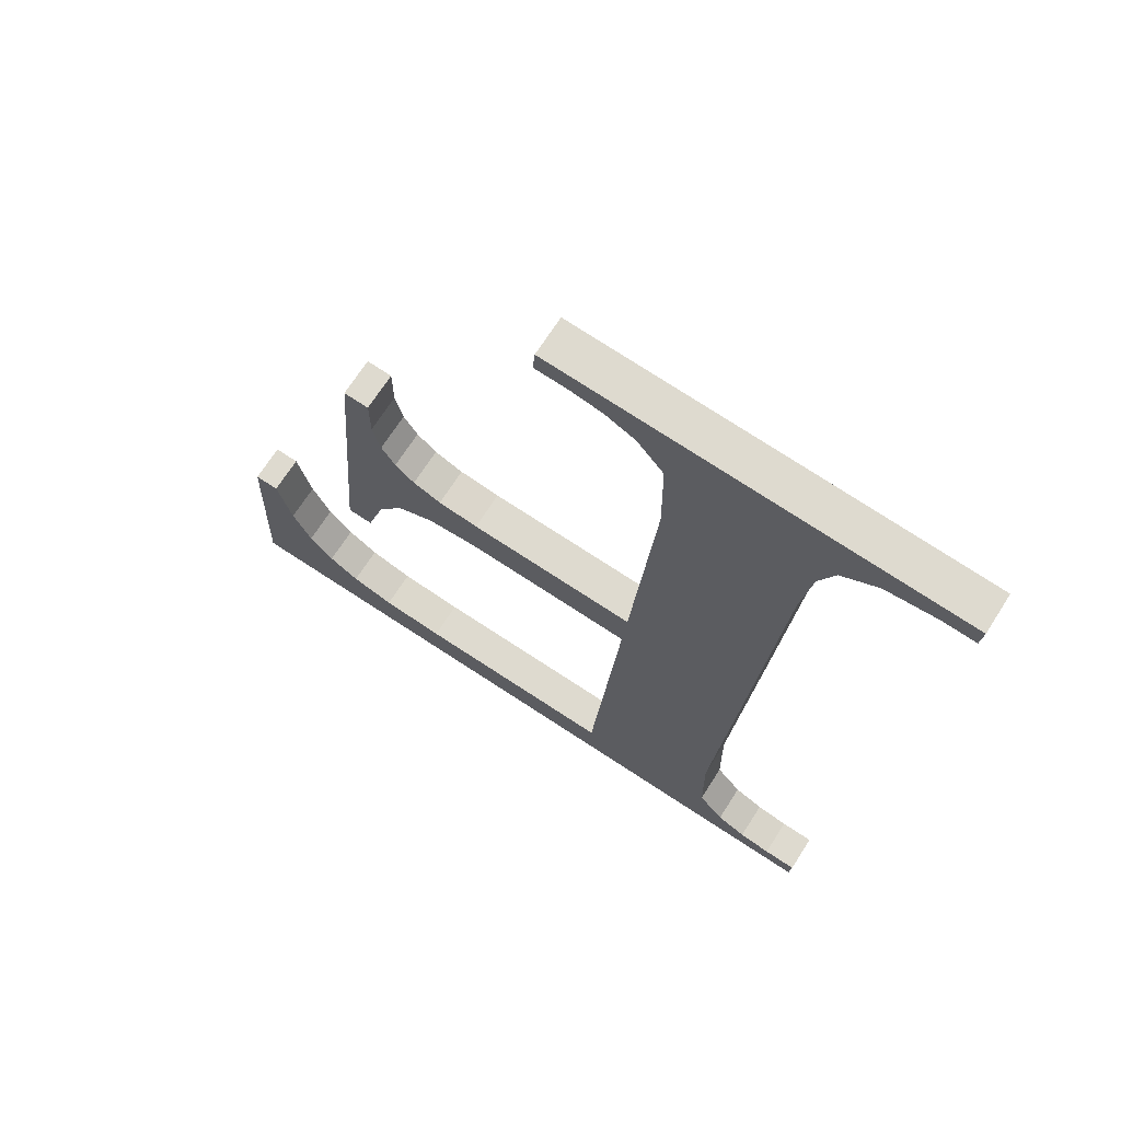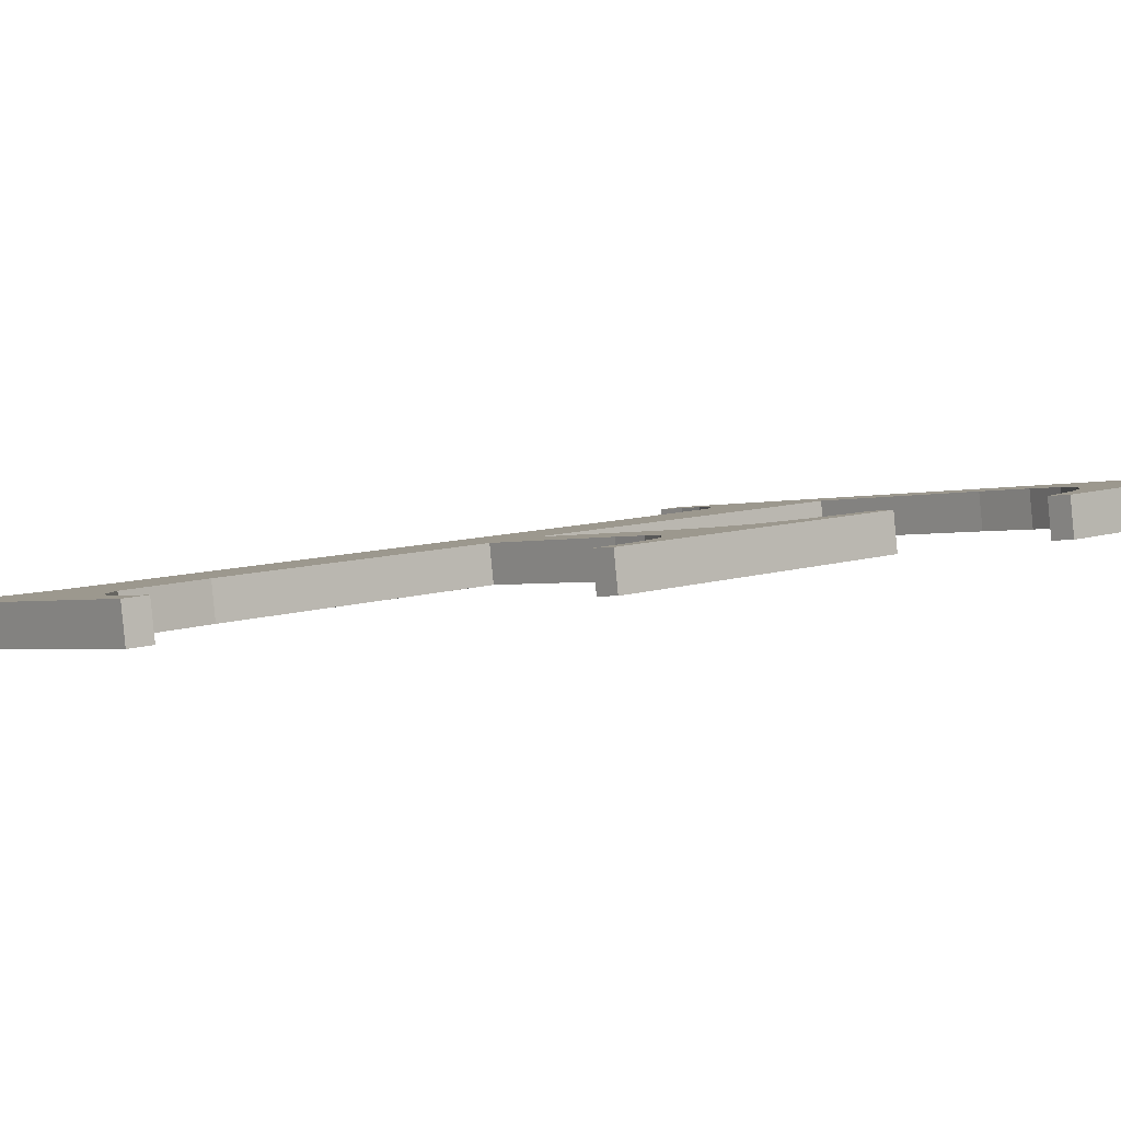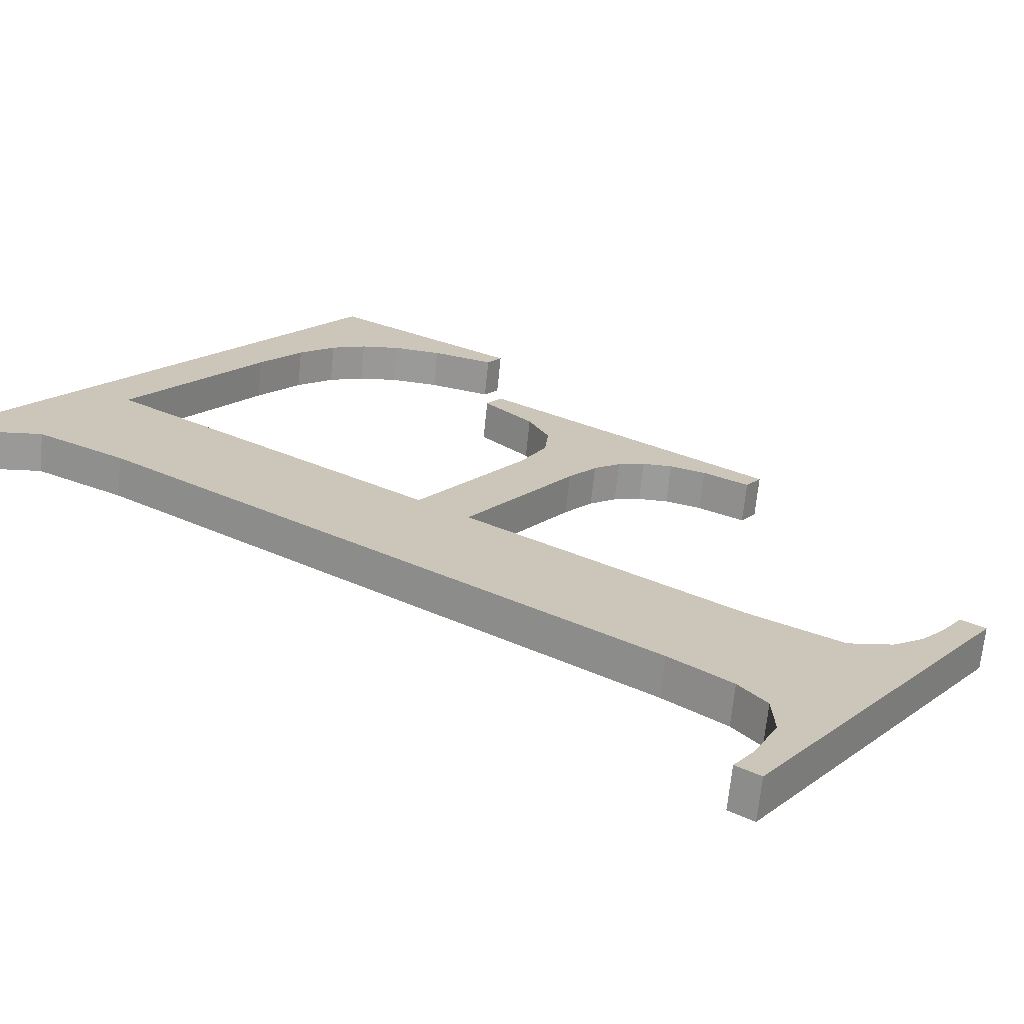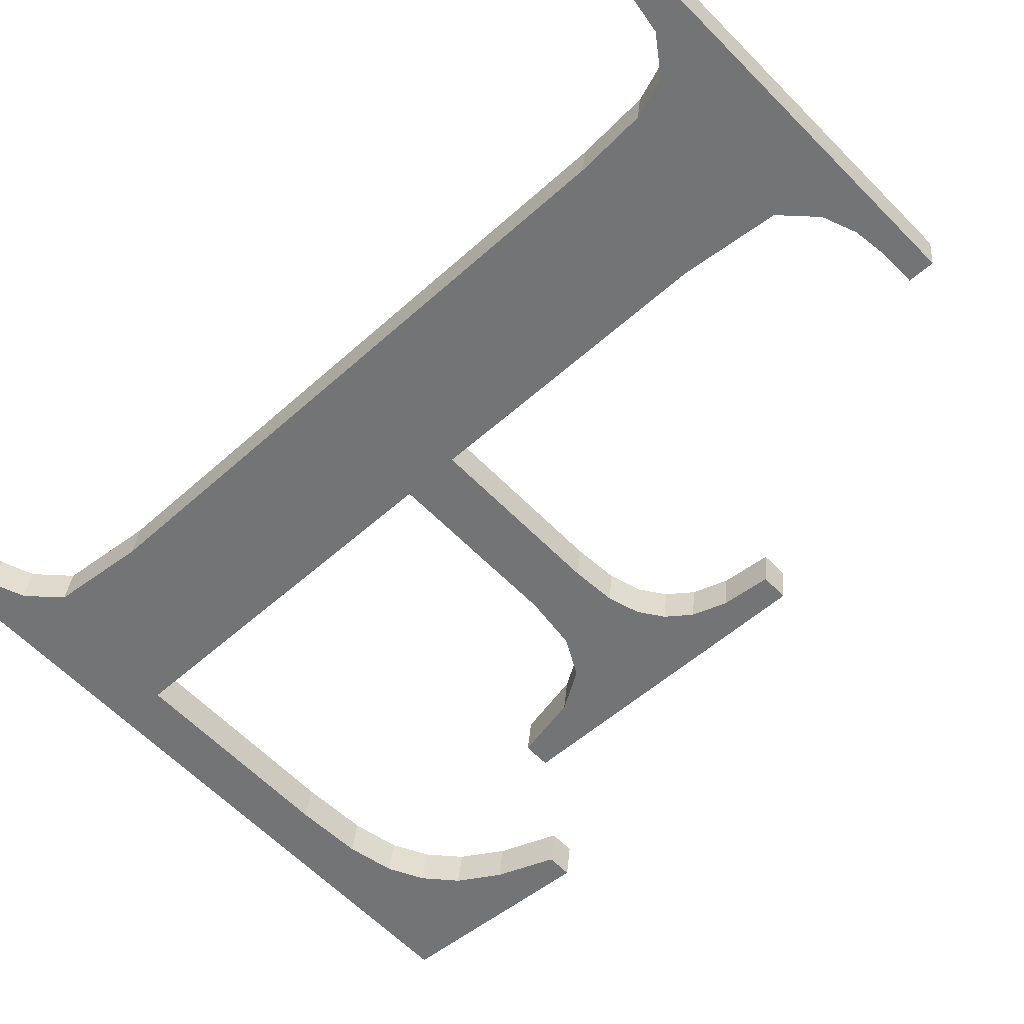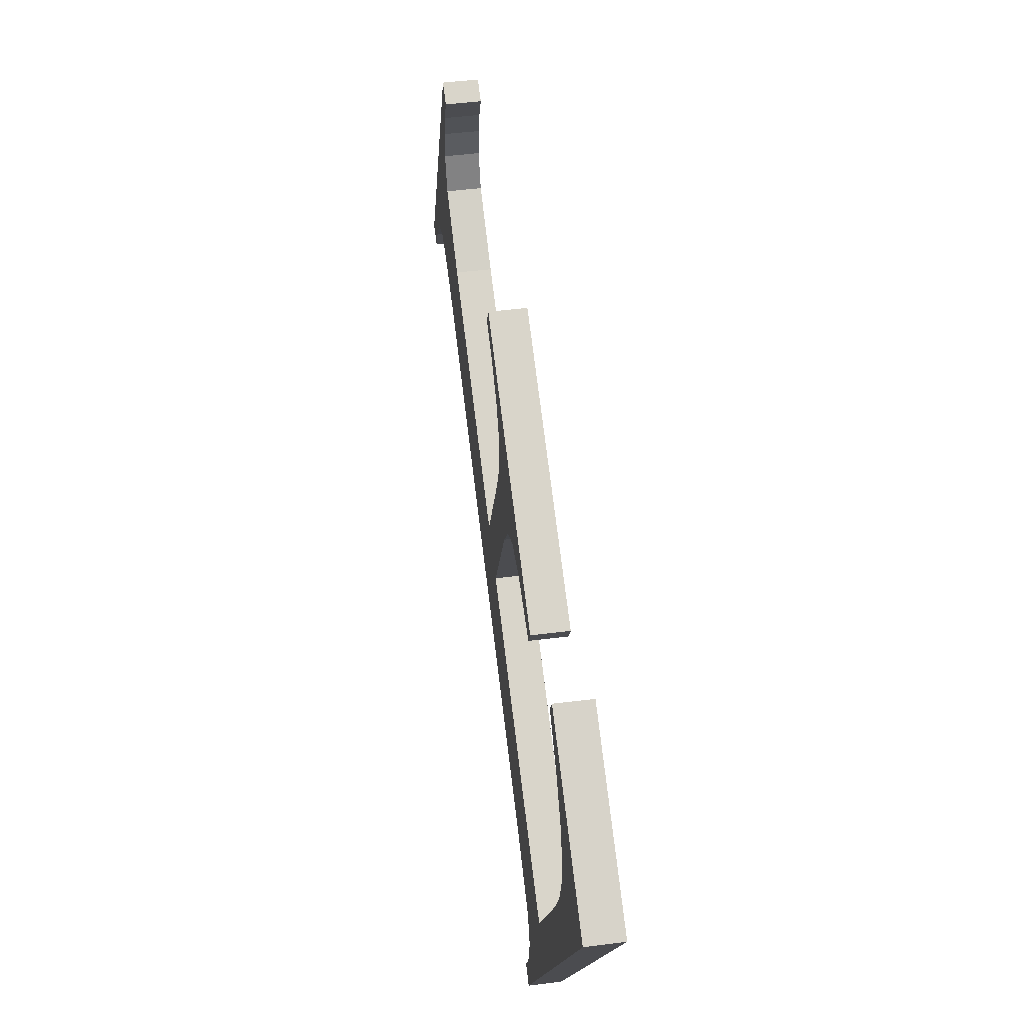
<metadata>
{"format":"obj","ext":"obj","renderer":"f3d","projection":"perspective","resolution":1024,"background":"white","views":[{"elev":77.7,"azim":-147.2,"up":"+Z"},{"elev":-1.9,"azim":50.1,"up":"+Y"},{"elev":16.4,"azim":-55.5,"up":"+Y"},{"elev":-61.7,"azim":-45.8,"up":"+Y"},{"elev":-14.8,"azim":86.7,"up":"+Z"}]}
</metadata>
<code>
o #ID1239
v 0.4268 0.04623 -0.1729
v 0.4164 0.04618 -0.1725
v 0.4164 0.04623 -0.1729
v 0.4169 0.04618 -0.1725
v 0.4174 0.04617 -0.1725
v 0.4179 0.04615 -0.1723
v 0.4204 0.04613 -0.1722
v 0.4183 0.04609 -0.1719
v 0.4184 0.04592 -0.1705
v 0.4184 0.0448 -0.1615
v 0.4235 0.04613 -0.1722
v 0.4244 0.04613 -0.1721
v 0.4251 0.04611 -0.172
v 0.4256 0.04607 -0.1717
v 0.4259 0.04602 -0.1713
v 0.4263 0.04595 -0.1707
v 0.4266 0.04584 -0.1699
v 0.4269 0.04584 -0.1699
v 0.4229 0.04545 -0.1667
v 0.4204 0.04534 -0.1659
v 0.4204 0.04545 -0.1667
v 0.4229 0.04534 -0.1659
v 0.4237 0.04546 -0.1668
v 0.4235 0.04534 -0.1658
v 0.424 0.04532 -0.1657
v 0.4242 0.0455 -0.1671
v 0.4243 0.04529 -0.1655
v 0.4245 0.04557 -0.1677
v 0.4245 0.04525 -0.1651
v 0.4247 0.04519 -0.1646
v 0.4247 0.04569 -0.1686
v 0.4247 0.0451 -0.1639
v 0.4251 0.04569 -0.1686
v 0.4251 0.0451 -0.1639
v 0.4169 0.04454 -0.1595
v 0.4164 0.04449 -0.1591
v 0.4164 0.04454 -0.1595
v 0.4224 0.04449 -0.1591
v 0.4177 0.04455 -0.1596
v 0.4182 0.0446 -0.16
v 0.4183 0.04467 -0.1605
v 0.4209 0.04457 -0.1597
v 0.4205 0.04462 -0.1601
v 0.4204 0.0448 -0.1615
v 0.4214 0.04455 -0.1595
v 0.4219 0.04454 -0.1595
v 0.4224 0.04454 -0.1595
v 0.4204 0.04613 -0.1722
v 0.4204 0.04601 -0.1667
v 0.4204 0.04545 -0.1667
v 0.4204 0.04669 -0.1721
v 0.4204 0.04601 -0.1667
v 0.4229 0.04545 -0.1667
v 0.4204 0.04545 -0.1667
v 0.4229 0.04601 -0.1667
v 0.4229 0.04601 -0.1667
v 0.4237 0.04546 -0.1668
v 0.4229 0.04545 -0.1667
v 0.4237 0.04602 -0.1668
v 0.4237 0.04602 -0.1668
v 0.4242 0.0455 -0.1671
v 0.4237 0.04546 -0.1668
v 0.4242 0.04606 -0.167
v 0.4245 0.04613 -0.1676
v 0.4242 0.0455 -0.1671
v 0.4242 0.04606 -0.167
v 0.4245 0.04557 -0.1677
v 0.4247 0.04625 -0.1686
v 0.4245 0.04557 -0.1677
v 0.4245 0.04613 -0.1676
v 0.4247 0.04569 -0.1686
v 0.4247 0.04625 -0.1686
v 0.4251 0.04569 -0.1686
v 0.4247 0.04569 -0.1686
v 0.4251 0.04625 -0.1686
v 0.4251 0.04569 -0.1686
v 0.4251 0.04566 -0.1639
v 0.4251 0.0451 -0.1639
v 0.4251 0.04625 -0.1686
v 0.4251 0.04566 -0.1639
v 0.4247 0.0451 -0.1639
v 0.4251 0.0451 -0.1639
v 0.4247 0.04566 -0.1639
v 0.4247 0.04575 -0.1646
v 0.4247 0.0451 -0.1639
v 0.4247 0.04566 -0.1639
v 0.4247 0.04519 -0.1646
v 0.4245 0.04581 -0.1651
v 0.4247 0.04519 -0.1646
v 0.4247 0.04575 -0.1646
v 0.4245 0.04525 -0.1651
v 0.4243 0.04585 -0.1654
v 0.4245 0.04525 -0.1651
v 0.4245 0.04581 -0.1651
v 0.4243 0.04529 -0.1655
v 0.4243 0.04585 -0.1654
v 0.424 0.04532 -0.1657
v 0.4243 0.04529 -0.1655
v 0.424 0.04588 -0.1656
v 0.424 0.04588 -0.1656
v 0.4235 0.04534 -0.1658
v 0.424 0.04532 -0.1657
v 0.4235 0.04589 -0.1658
v 0.4235 0.04589 -0.1658
v 0.4229 0.04534 -0.1659
v 0.4235 0.04534 -0.1658
v 0.4229 0.0459 -0.1658
v 0.4229 0.0459 -0.1658
v 0.4204 0.04534 -0.1659
v 0.4229 0.04534 -0.1659
v 0.4204 0.0459 -0.1658
v 0.4204 0.04534 -0.1659
v 0.4204 0.04536 -0.1615
v 0.4204 0.0448 -0.1615
v 0.4204 0.0459 -0.1658
v 0.4204 0.0448 -0.1615
v 0.4205 0.04518 -0.1601
v 0.4205 0.04462 -0.1601
v 0.4204 0.04536 -0.1615
v 0.4205 0.04462 -0.1601
v 0.4209 0.04513 -0.1596
v 0.4209 0.04457 -0.1597
v 0.4205 0.04518 -0.1601
v 0.4209 0.04513 -0.1596
v 0.4214 0.04455 -0.1595
v 0.4209 0.04457 -0.1597
v 0.4214 0.0451 -0.1594
v 0.4214 0.0451 -0.1594
v 0.4219 0.04454 -0.1595
v 0.4214 0.04455 -0.1595
v 0.4219 0.0451 -0.1594
v 0.4219 0.0451 -0.1594
v 0.4224 0.04454 -0.1595
v 0.4219 0.04454 -0.1595
v 0.4224 0.0451 -0.1594
v 0.4224 0.04454 -0.1595
v 0.4224 0.04505 -0.159
v 0.4224 0.04449 -0.1591
v 0.4224 0.0451 -0.1594
v 0.4224 0.04505 -0.159
v 0.4164 0.04449 -0.1591
v 0.4224 0.04449 -0.1591
v 0.4164 0.04505 -0.159
v 0.4164 0.0451 -0.1594
v 0.4164 0.04449 -0.1591
v 0.4164 0.04505 -0.159
v 0.4164 0.04454 -0.1595
v 0.4164 0.0451 -0.1594
v 0.4169 0.04454 -0.1595
v 0.4164 0.04454 -0.1595
v 0.4169 0.0451 -0.1594
v 0.4169 0.0451 -0.1594
v 0.4177 0.04455 -0.1596
v 0.4169 0.04454 -0.1595
v 0.4177 0.04511 -0.1595
v 0.4177 0.04511 -0.1595
v 0.4182 0.0446 -0.16
v 0.4177 0.04455 -0.1596
v 0.4182 0.04516 -0.1599
v 0.4183 0.04523 -0.1604
v 0.4182 0.0446 -0.16
v 0.4182 0.04516 -0.1599
v 0.4183 0.04467 -0.1605
v 0.4184 0.04536 -0.1615
v 0.4183 0.04467 -0.1605
v 0.4183 0.04523 -0.1604
v 0.4184 0.0448 -0.1615
v 0.4184 0.04648 -0.1704
v 0.4184 0.0448 -0.1615
v 0.4184 0.04536 -0.1615
v 0.4184 0.04592 -0.1705
v 0.4183 0.04665 -0.1718
v 0.4184 0.04592 -0.1705
v 0.4184 0.04648 -0.1704
v 0.4183 0.04609 -0.1719
v 0.4179 0.04671 -0.1722
v 0.4183 0.04609 -0.1719
v 0.4183 0.04665 -0.1718
v 0.4179 0.04615 -0.1723
v 0.4179 0.04671 -0.1722
v 0.4174 0.04617 -0.1725
v 0.4179 0.04615 -0.1723
v 0.4174 0.04673 -0.1724
v 0.4174 0.04673 -0.1724
v 0.4169 0.04618 -0.1725
v 0.4174 0.04617 -0.1725
v 0.4169 0.04674 -0.1725
v 0.4169 0.04674 -0.1725
v 0.4164 0.04618 -0.1725
v 0.4169 0.04618 -0.1725
v 0.4164 0.04674 -0.1725
v 0.4164 0.04679 -0.1729
v 0.4164 0.04618 -0.1725
v 0.4164 0.04674 -0.1725
v 0.4164 0.04623 -0.1729
v 0.4164 0.04679 -0.1729
v 0.4268 0.04623 -0.1729
v 0.4164 0.04623 -0.1729
v 0.4268 0.04679 -0.1729
v 0.4268 0.04623 -0.1729
v 0.4269 0.0464 -0.1698
v 0.4269 0.04584 -0.1699
v 0.4268 0.04679 -0.1729
v 0.4269 0.0464 -0.1698
v 0.4266 0.04584 -0.1699
v 0.4269 0.04584 -0.1699
v 0.4266 0.0464 -0.1698
v 0.4263 0.04651 -0.1707
v 0.4266 0.04584 -0.1699
v 0.4266 0.0464 -0.1698
v 0.4263 0.04595 -0.1707
v 0.4259 0.04658 -0.1712
v 0.4263 0.04595 -0.1707
v 0.4263 0.04651 -0.1707
v 0.4259 0.04602 -0.1713
v 0.4259 0.04658 -0.1712
v 0.4256 0.04607 -0.1717
v 0.4259 0.04602 -0.1713
v 0.4256 0.04663 -0.1716
v 0.4256 0.04663 -0.1716
v 0.4251 0.04611 -0.172
v 0.4256 0.04607 -0.1717
v 0.4251 0.04666 -0.1719
v 0.4251 0.04666 -0.1719
v 0.4244 0.04613 -0.1721
v 0.4251 0.04611 -0.172
v 0.4244 0.04668 -0.172
v 0.4244 0.04668 -0.172
v 0.4235 0.04613 -0.1722
v 0.4244 0.04613 -0.1721
v 0.4235 0.04669 -0.1721
v 0.4235 0.04669 -0.1721
v 0.4204 0.04613 -0.1722
v 0.4235 0.04613 -0.1722
v 0.4204 0.04669 -0.1721
v 0.4224 0.04505 -0.159
v 0.4164 0.0451 -0.1594
v 0.4164 0.04505 -0.159
v 0.4169 0.0451 -0.1594
v 0.4177 0.04511 -0.1595
v 0.4182 0.04516 -0.1599
v 0.4183 0.04523 -0.1604
v 0.4209 0.04513 -0.1596
v 0.4184 0.04536 -0.1615
v 0.4205 0.04518 -0.1601
v 0.4184 0.04648 -0.1704
v 0.4204 0.04536 -0.1615
v 0.4214 0.0451 -0.1594
v 0.4219 0.0451 -0.1594
v 0.4224 0.0451 -0.1594
v 0.4229 0.0459 -0.1658
v 0.4204 0.04601 -0.1667
v 0.4204 0.0459 -0.1658
v 0.4229 0.04601 -0.1667
v 0.4235 0.04589 -0.1658
v 0.4237 0.04602 -0.1668
v 0.424 0.04588 -0.1656
v 0.4242 0.04606 -0.167
v 0.4243 0.04585 -0.1654
v 0.4245 0.04613 -0.1676
v 0.4245 0.04581 -0.1651
v 0.4247 0.04575 -0.1646
v 0.4247 0.04625 -0.1686
v 0.4247 0.04566 -0.1639
v 0.4251 0.04566 -0.1639
v 0.4251 0.04625 -0.1686
v 0.4169 0.04674 -0.1725
v 0.4164 0.04679 -0.1729
v 0.4164 0.04674 -0.1725
v 0.4268 0.04679 -0.1729
v 0.4174 0.04673 -0.1724
v 0.4179 0.04671 -0.1722
v 0.4204 0.04669 -0.1721
v 0.4183 0.04665 -0.1718
v 0.4235 0.04669 -0.1721
v 0.4244 0.04668 -0.172
v 0.4251 0.04666 -0.1719
v 0.4256 0.04663 -0.1716
v 0.4259 0.04658 -0.1712
v 0.4263 0.04651 -0.1707
v 0.4266 0.0464 -0.1698
v 0.4269 0.0464 -0.1698
f 1 2 3
f 3 2 1
f 2 1 4
f 4 1 2
f 4 1 5
f 5 1 4
f 5 1 6
f 6 1 5
f 6 1 7
f 7 1 6
f 6 7 8
f 8 7 6
f 8 7 9
f 9 7 8
f 9 7 10
f 10 7 9
f 7 1 11
f 11 1 7
f 11 1 12
f 12 1 11
f 12 1 13
f 13 1 12
f 13 1 14
f 14 1 13
f 14 1 15
f 15 1 14
f 15 1 16
f 16 1 15
f 16 1 17
f 17 1 16
f 17 1 18
f 18 1 17
f 19 20 21
f 21 20 19
f 20 19 22
f 22 19 20
f 22 19 23
f 23 19 22
f 22 23 24
f 24 23 22
f 24 23 25
f 25 23 24
f 25 23 26
f 26 23 25
f 25 26 27
f 27 26 25
f 27 26 28
f 28 26 27
f 27 28 29
f 29 28 27
f 29 28 30
f 30 28 29
f 30 28 31
f 31 28 30
f 30 31 32
f 32 31 30
f 32 31 33
f 33 31 32
f 32 33 34
f 34 33 32
f 35 36 37
f 37 36 35
f 36 35 38
f 38 35 36
f 38 35 39
f 39 35 38
f 38 39 40
f 40 39 38
f 38 40 41
f 41 40 38
f 38 41 42
f 42 41 38
f 42 41 10
f 10 41 42
f 42 10 43
f 43 10 42
f 43 10 44
f 44 10 43
f 44 10 7
f 7 10 44
f 44 7 21
f 21 7 44
f 44 21 20
f 20 21 44
f 38 42 45
f 45 42 38
f 38 45 46
f 46 45 38
f 38 46 47
f 47 46 38
f 48 49 50
f 50 49 48
f 49 48 51
f 51 48 49
f 52 53 54
f 54 53 52
f 53 52 55
f 55 52 53
f 56 57 58
f 58 57 56
f 57 56 59
f 59 56 57
f 60 61 62
f 62 61 60
f 61 60 63
f 63 60 61
f 64 65 66
f 66 65 64
f 65 64 67
f 67 64 65
f 68 69 70
f 70 69 68
f 69 68 71
f 71 68 69
f 72 73 74
f 74 73 72
f 73 72 75
f 75 72 73
f 76 77 78
f 78 77 76
f 77 76 79
f 79 76 77
f 80 81 82
f 82 81 80
f 81 80 83
f 83 80 81
f 84 85 86
f 86 85 84
f 85 84 87
f 87 84 85
f 88 89 90
f 90 89 88
f 89 88 91
f 91 88 89
f 92 93 94
f 94 93 92
f 93 92 95
f 95 92 93
f 96 97 98
f 98 97 96
f 97 96 99
f 99 96 97
f 100 101 102
f 102 101 100
f 101 100 103
f 103 100 101
f 104 105 106
f 106 105 104
f 105 104 107
f 107 104 105
f 108 109 110
f 110 109 108
f 109 108 111
f 111 108 109
f 112 113 114
f 114 113 112
f 113 112 115
f 115 112 113
f 116 117 118
f 118 117 116
f 117 116 119
f 119 116 117
f 120 121 122
f 122 121 120
f 121 120 123
f 123 120 121
f 124 125 126
f 126 125 124
f 125 124 127
f 127 124 125
f 128 129 130
f 130 129 128
f 129 128 131
f 131 128 129
f 132 133 134
f 134 133 132
f 133 132 135
f 135 132 133
f 136 137 138
f 138 137 136
f 137 136 139
f 139 136 137
f 140 141 142
f 142 141 140
f 141 140 143
f 143 140 141
f 144 145 146
f 146 145 144
f 145 144 147
f 147 144 145
f 148 149 150
f 150 149 148
f 149 148 151
f 151 148 149
f 152 153 154
f 154 153 152
f 153 152 155
f 155 152 153
f 156 157 158
f 158 157 156
f 157 156 159
f 159 156 157
f 160 161 162
f 162 161 160
f 161 160 163
f 163 160 161
f 164 165 166
f 166 165 164
f 165 164 167
f 167 164 165
f 168 169 170
f 170 169 168
f 169 168 171
f 171 168 169
f 172 173 174
f 174 173 172
f 173 172 175
f 175 172 173
f 176 177 178
f 178 177 176
f 177 176 179
f 179 176 177
f 180 181 182
f 182 181 180
f 181 180 183
f 183 180 181
f 184 185 186
f 186 185 184
f 185 184 187
f 187 184 185
f 188 189 190
f 190 189 188
f 189 188 191
f 191 188 189
f 192 193 194
f 194 193 192
f 193 192 195
f 195 192 193
f 196 197 198
f 198 197 196
f 197 196 199
f 199 196 197
f 200 201 202
f 202 201 200
f 201 200 203
f 203 200 201
f 204 205 206
f 206 205 204
f 205 204 207
f 207 204 205
f 208 209 210
f 210 209 208
f 209 208 211
f 211 208 209
f 212 213 214
f 214 213 212
f 213 212 215
f 215 212 213
f 216 217 218
f 218 217 216
f 217 216 219
f 219 216 217
f 220 221 222
f 222 221 220
f 221 220 223
f 223 220 221
f 224 225 226
f 226 225 224
f 225 224 227
f 227 224 225
f 228 229 230
f 230 229 228
f 229 228 231
f 231 228 229
f 232 233 234
f 234 233 232
f 233 232 235
f 235 232 233
f 236 237 238
f 238 237 236
f 237 236 239
f 239 236 237
f 239 236 240
f 240 236 239
f 240 236 241
f 241 236 240
f 241 236 242
f 242 236 241
f 242 236 243
f 243 236 242
f 242 243 244
f 244 243 242
f 244 243 245
f 245 243 244
f 244 245 246
f 246 245 244
f 246 245 247
f 247 245 246
f 243 236 248
f 248 236 243
f 248 236 249
f 249 236 248
f 249 236 250
f 250 236 249
f 251 252 253
f 253 252 251
f 252 251 254
f 254 251 252
f 254 251 255
f 255 251 254
f 254 255 256
f 256 255 254
f 256 255 257
f 257 255 256
f 256 257 258
f 258 257 256
f 258 257 259
f 259 257 258
f 258 259 260
f 260 259 258
f 260 259 261
f 261 259 260
f 260 261 262
f 262 261 260
f 260 262 263
f 263 262 260
f 263 262 264
f 264 262 263
f 263 264 265
f 265 264 263
f 263 265 266
f 266 265 263
f 267 268 269
f 269 268 267
f 268 267 270
f 270 267 268
f 270 267 271
f 271 267 270
f 270 271 272
f 272 271 270
f 270 272 273
f 273 272 270
f 273 272 274
f 274 272 273
f 273 274 246
f 246 274 273
f 273 246 247
f 247 246 273
f 273 247 253
f 253 247 273
f 273 253 252
f 252 253 273
f 270 273 275
f 275 273 270
f 270 275 276
f 276 275 270
f 270 276 277
f 277 276 270
f 270 277 278
f 278 277 270
f 270 278 279
f 279 278 270
f 270 279 280
f 280 279 270
f 270 280 281
f 281 280 270
f 270 281 282
f 282 281 270

</code>
